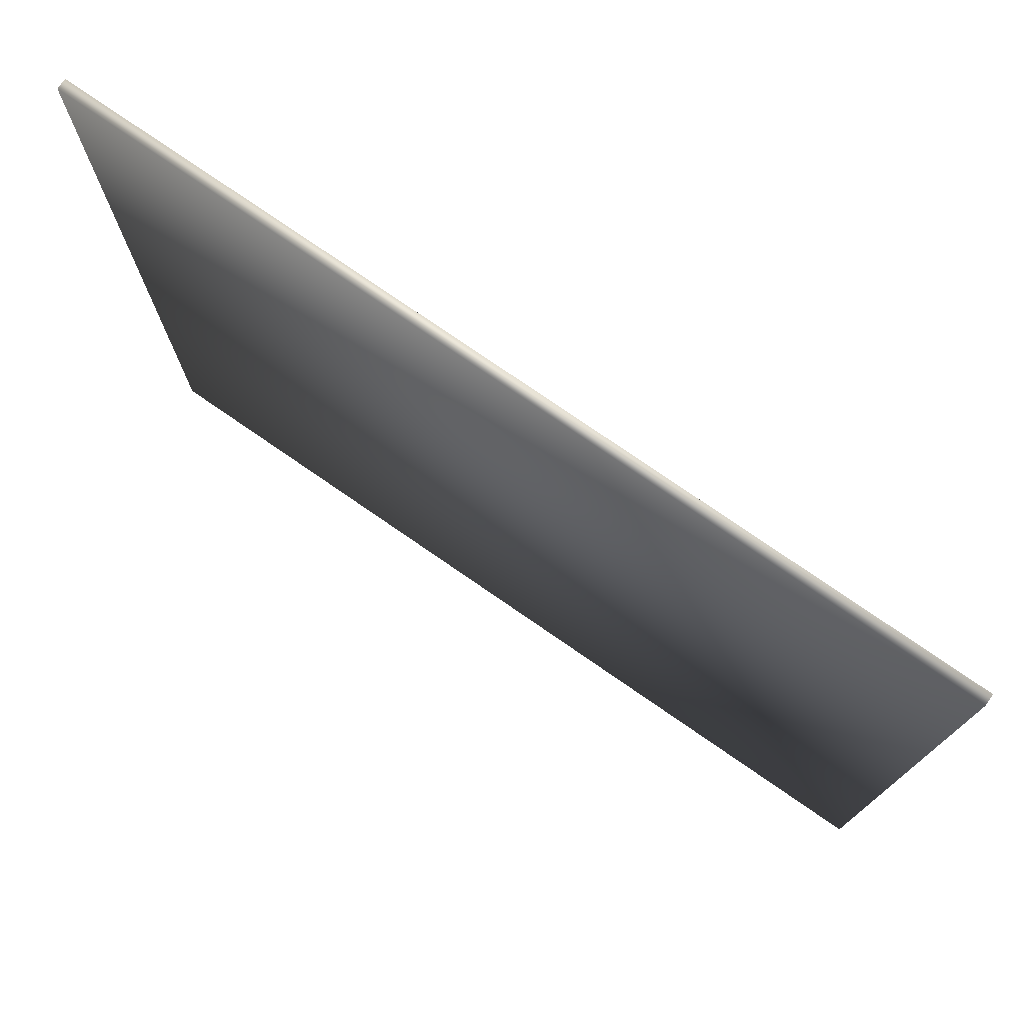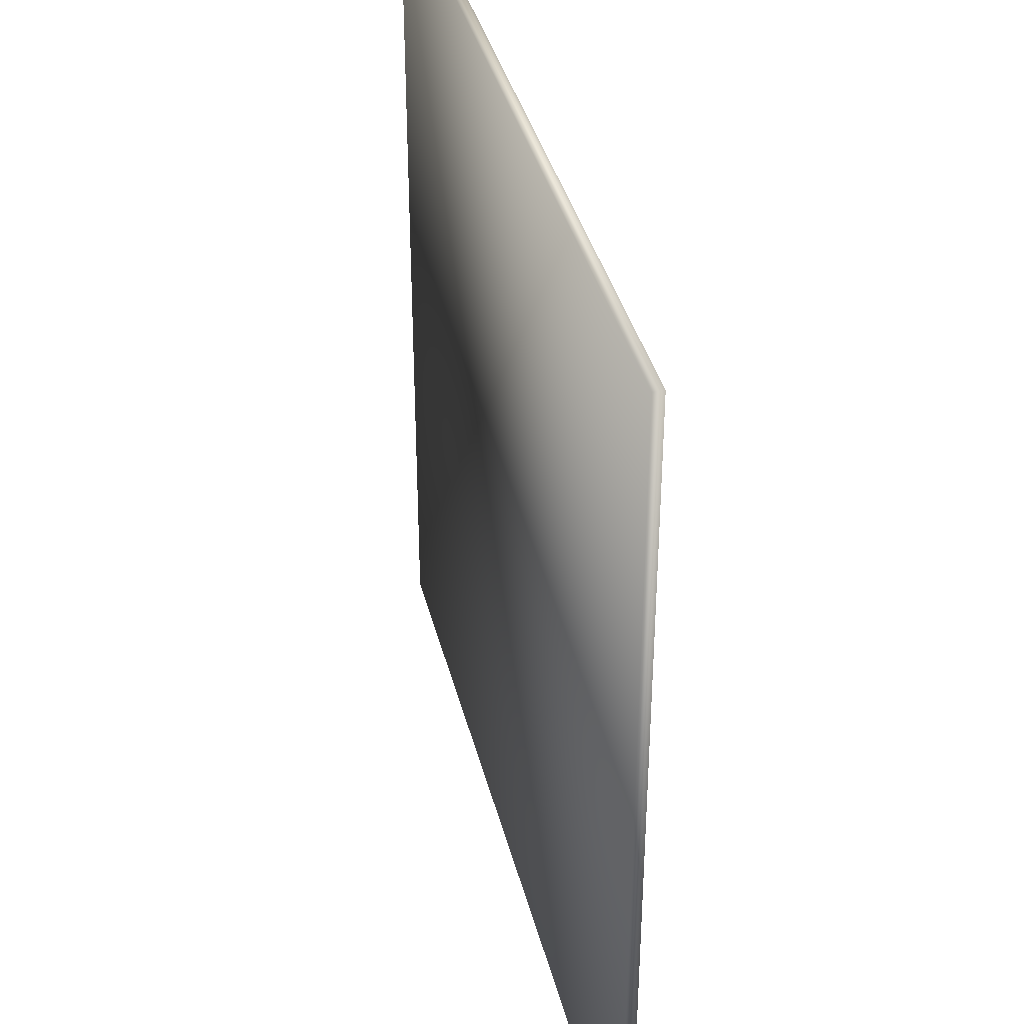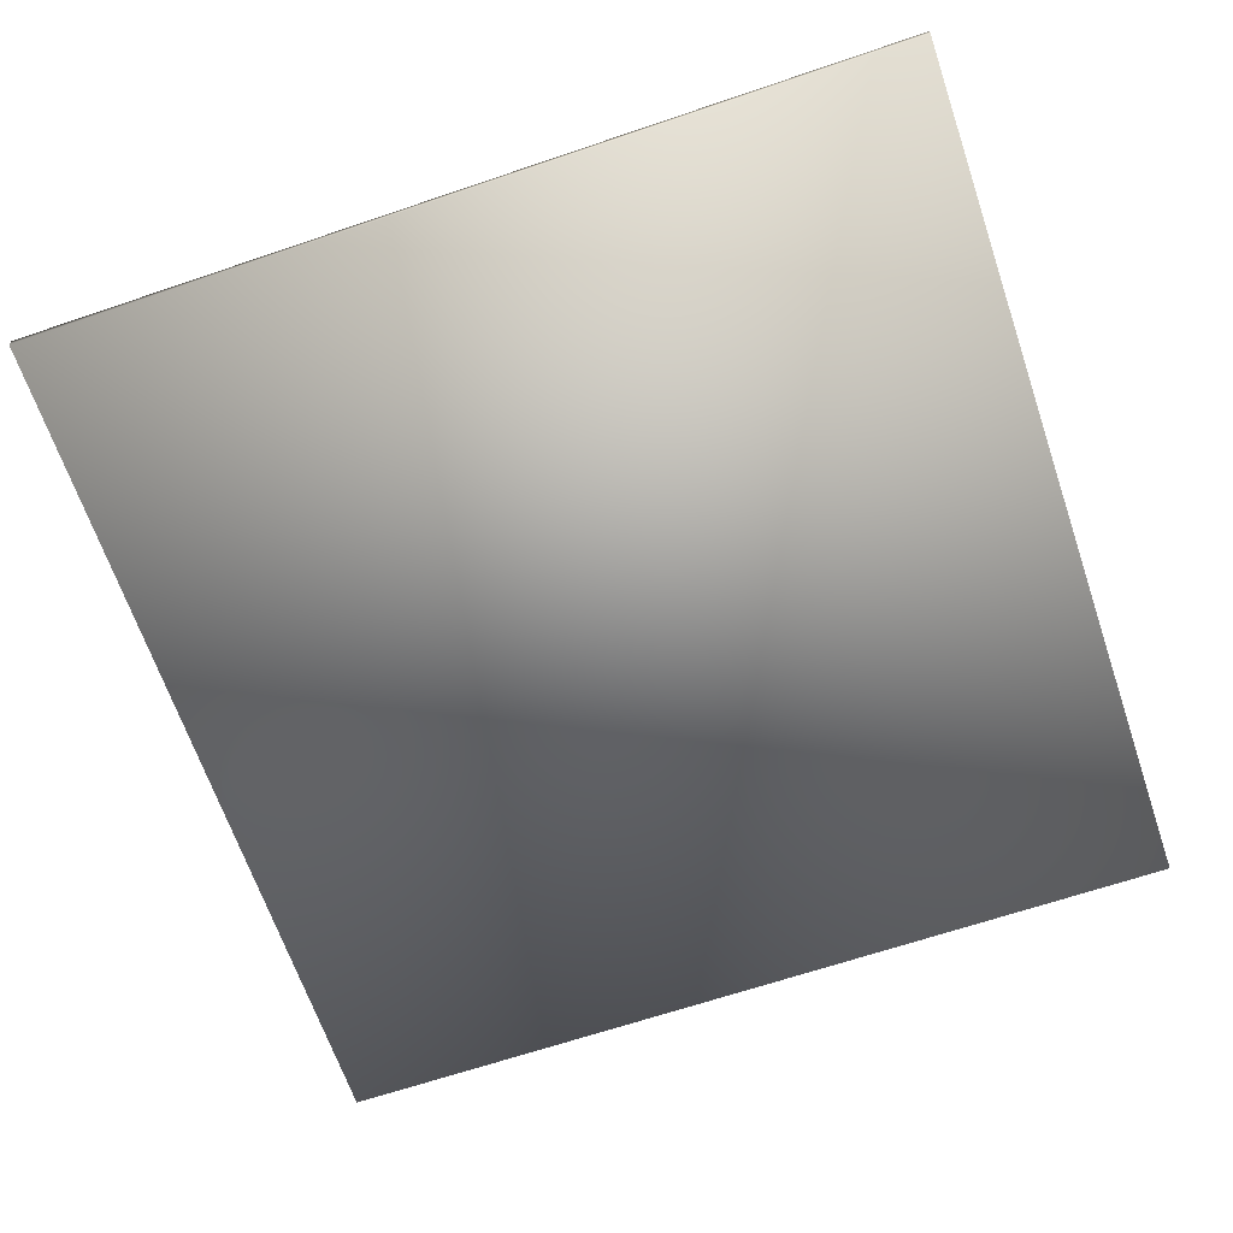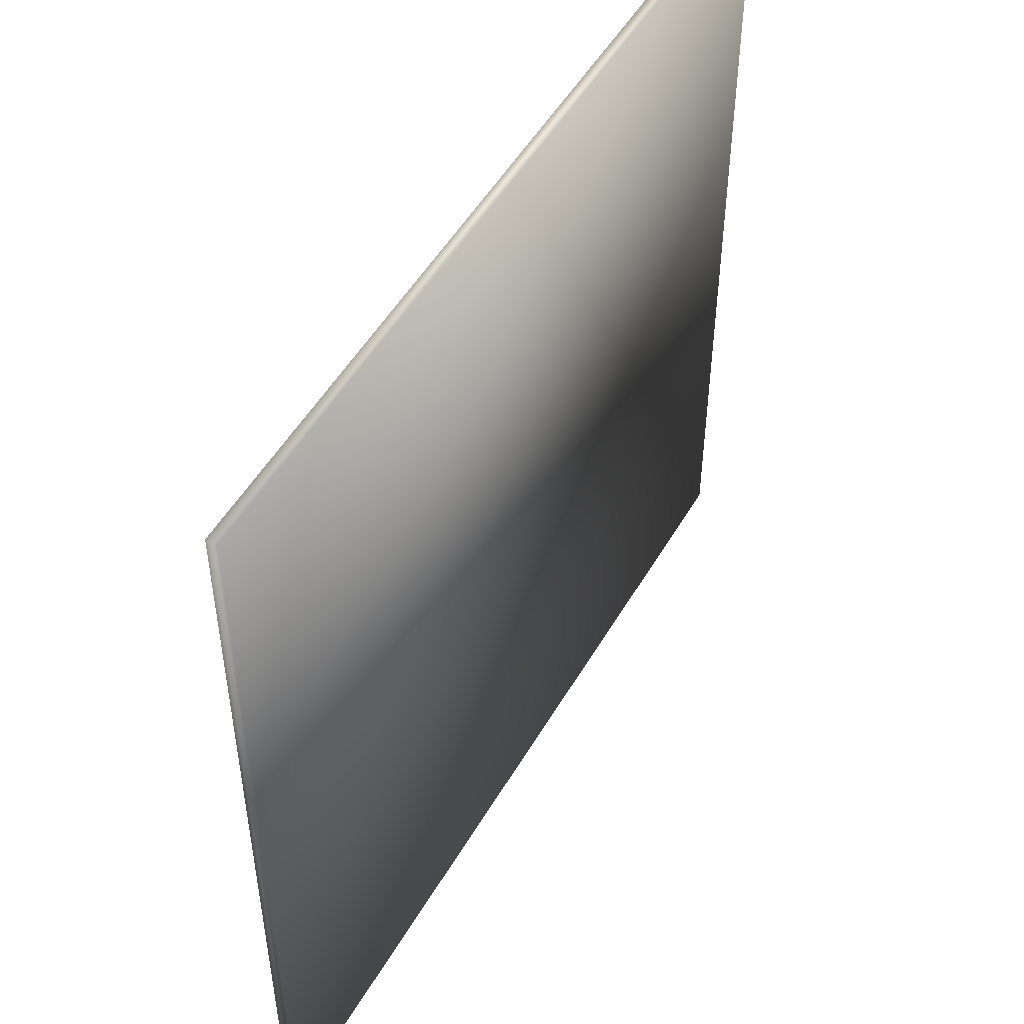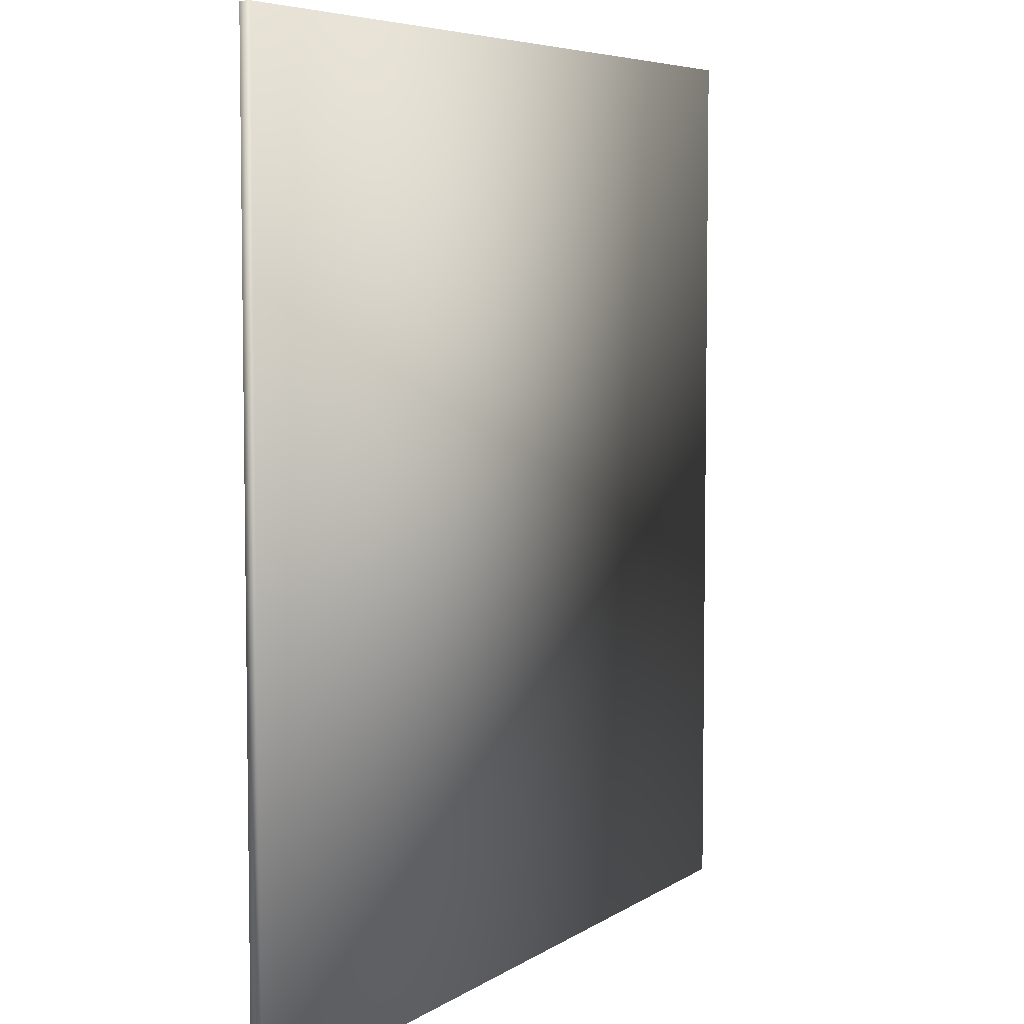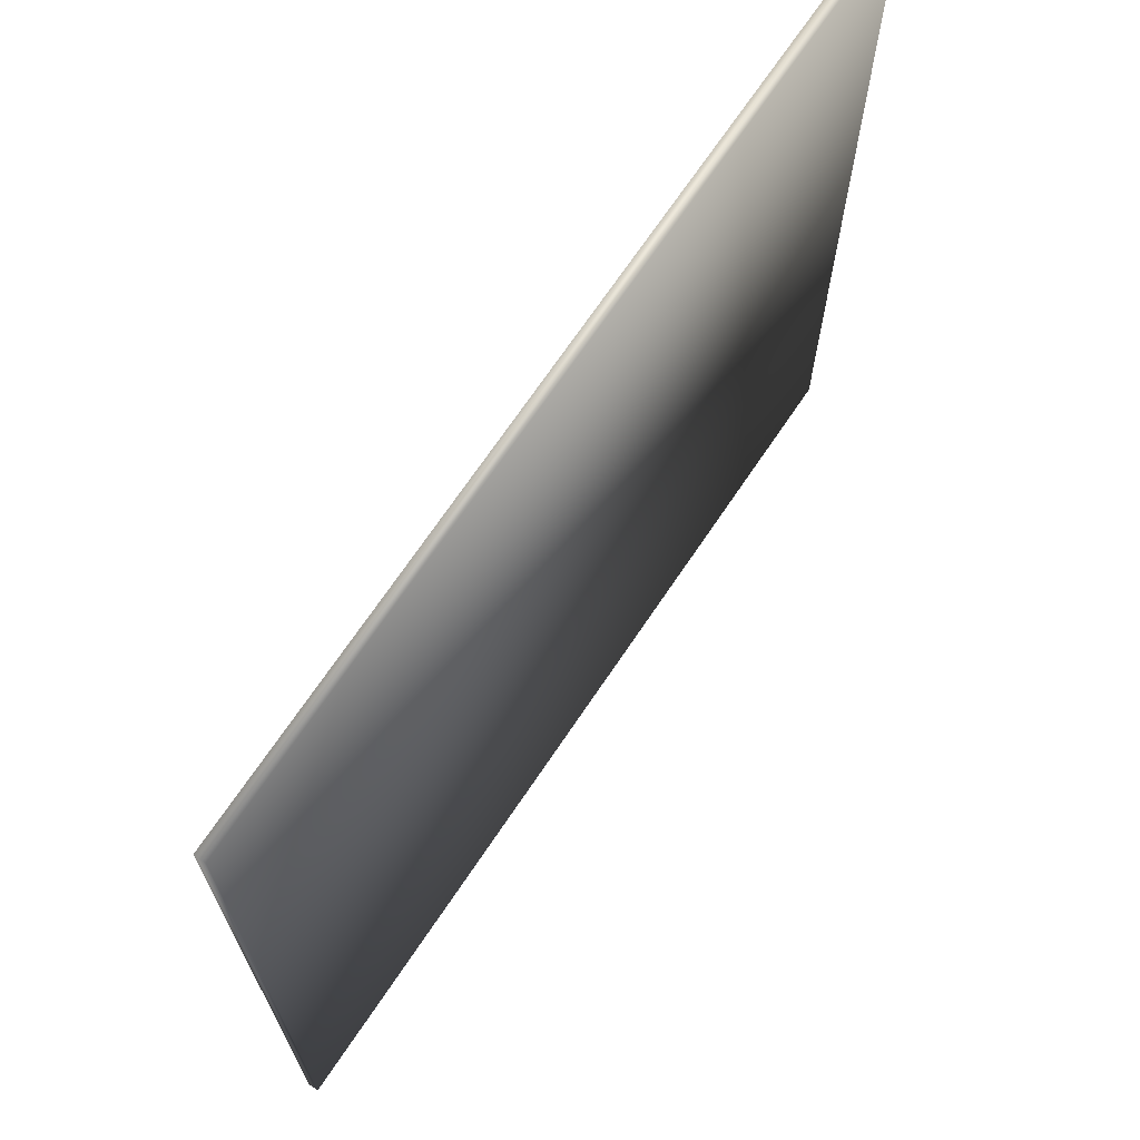
<metadata>
{"format":"obj","ext":"obj","renderer":"f3d","projection":"perspective","resolution":1024,"background":"white","views":[{"elev":76.8,"azim":34.6,"up":"+Z"},{"elev":37.9,"azim":76.3,"up":"+Z"},{"elev":-66.0,"azim":18.8,"up":"+Y"},{"elev":51.2,"azim":119.5,"up":"+Z"},{"elev":5.9,"azim":118.3,"up":"+Z"},{"elev":69.9,"azim":123.9,"up":"+Z"}]}
</metadata>
<code>
v  -50.15 0 50.33
v  -50.15 0 -50.44
v  50.3 0 -50.44
v  50.3 0 50.33
v  -50.15 1.185 50.33
v  50.3 1.185 50.33
v  50.3 1.185 -50.44
v  -50.15 1.185 -50.44
o Box001
g Box001
f 1 2 3 4
f 5 6 7 8
f 1 4 6 5
f 4 3 7 6
f 3 2 8 7
f 2 1 5 8

</code>
